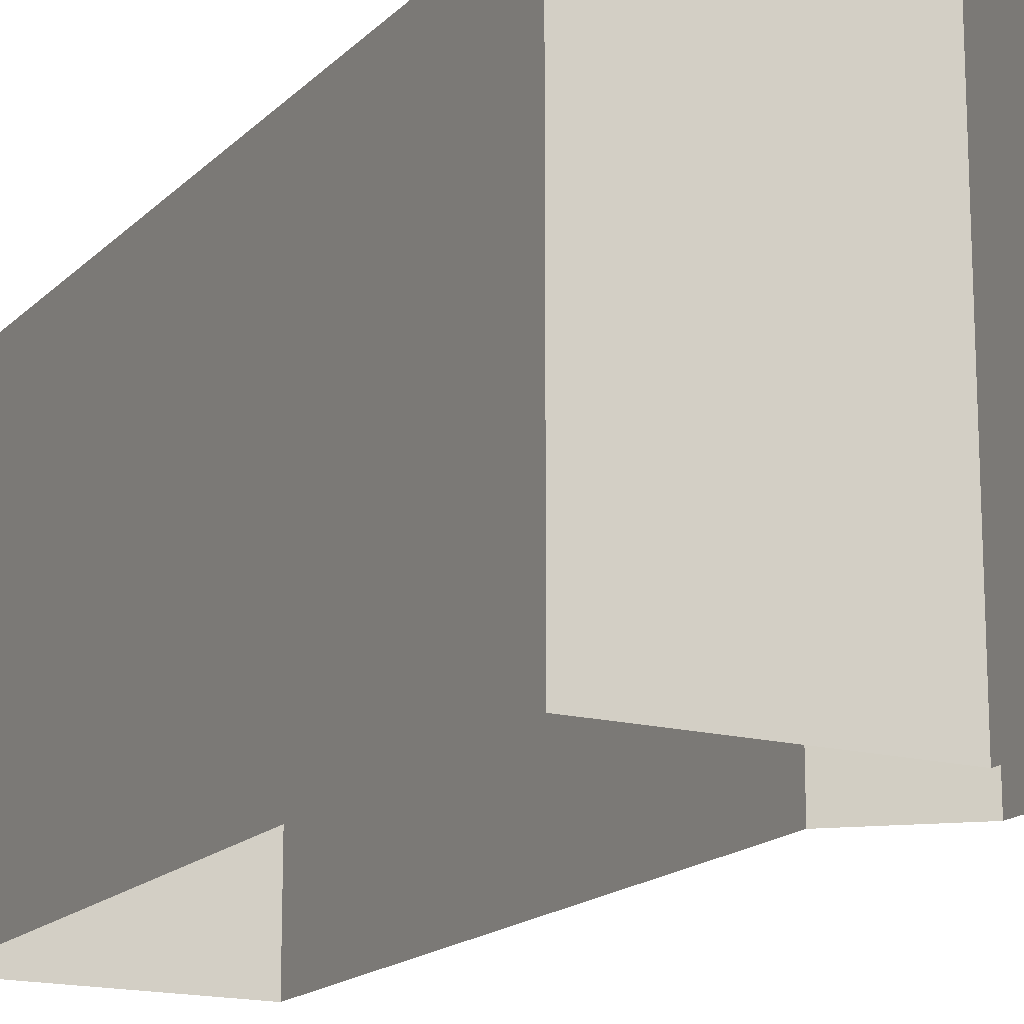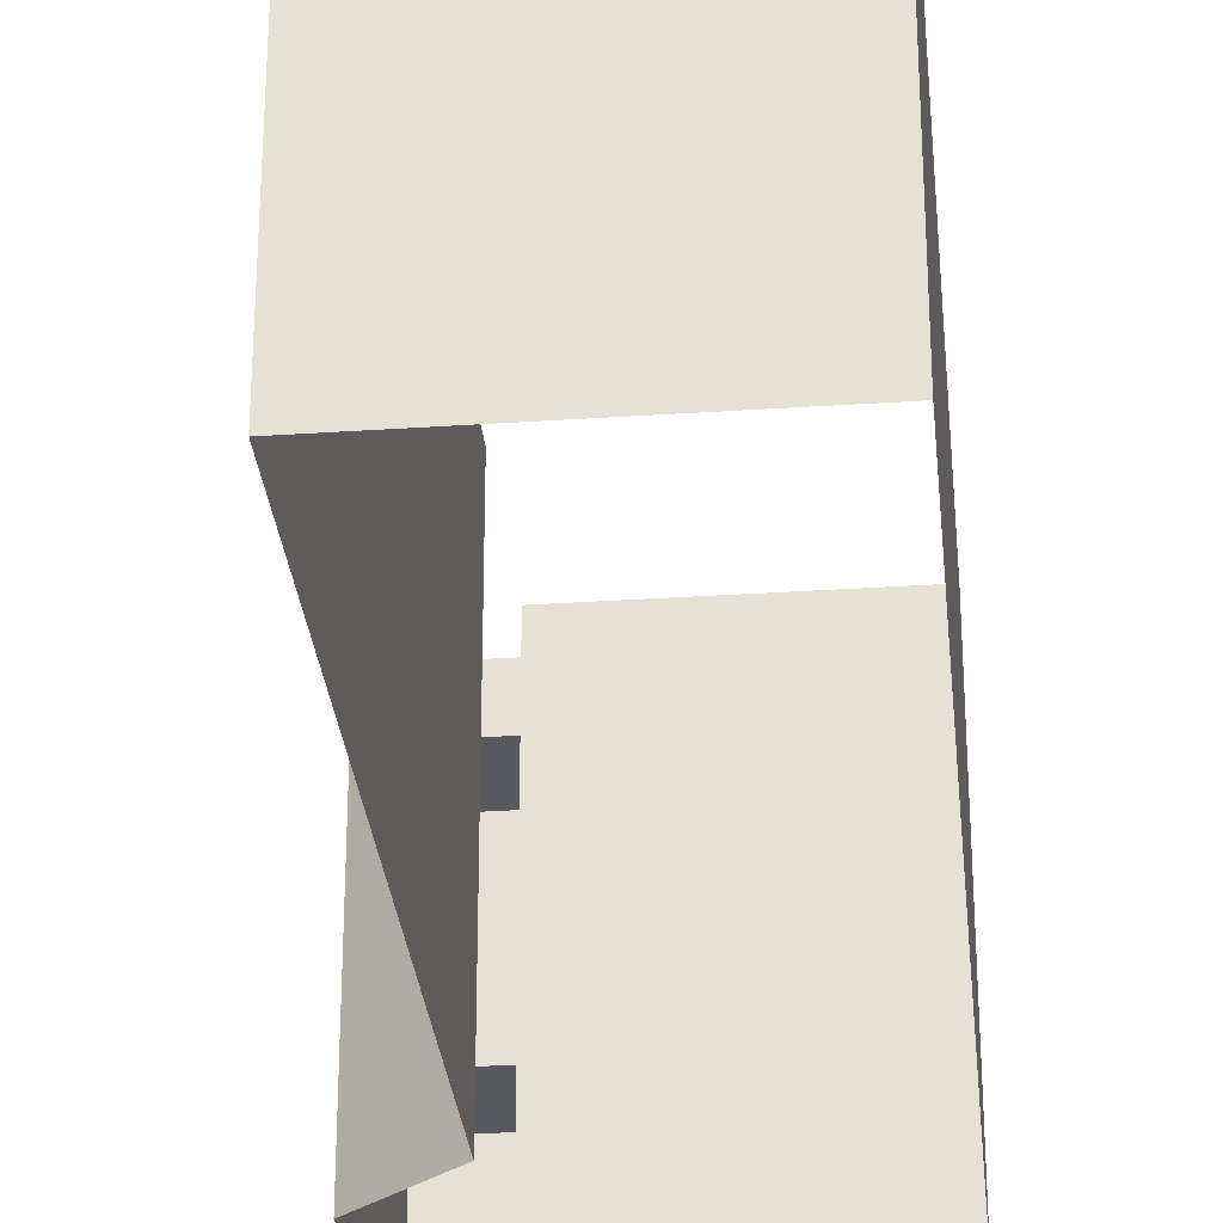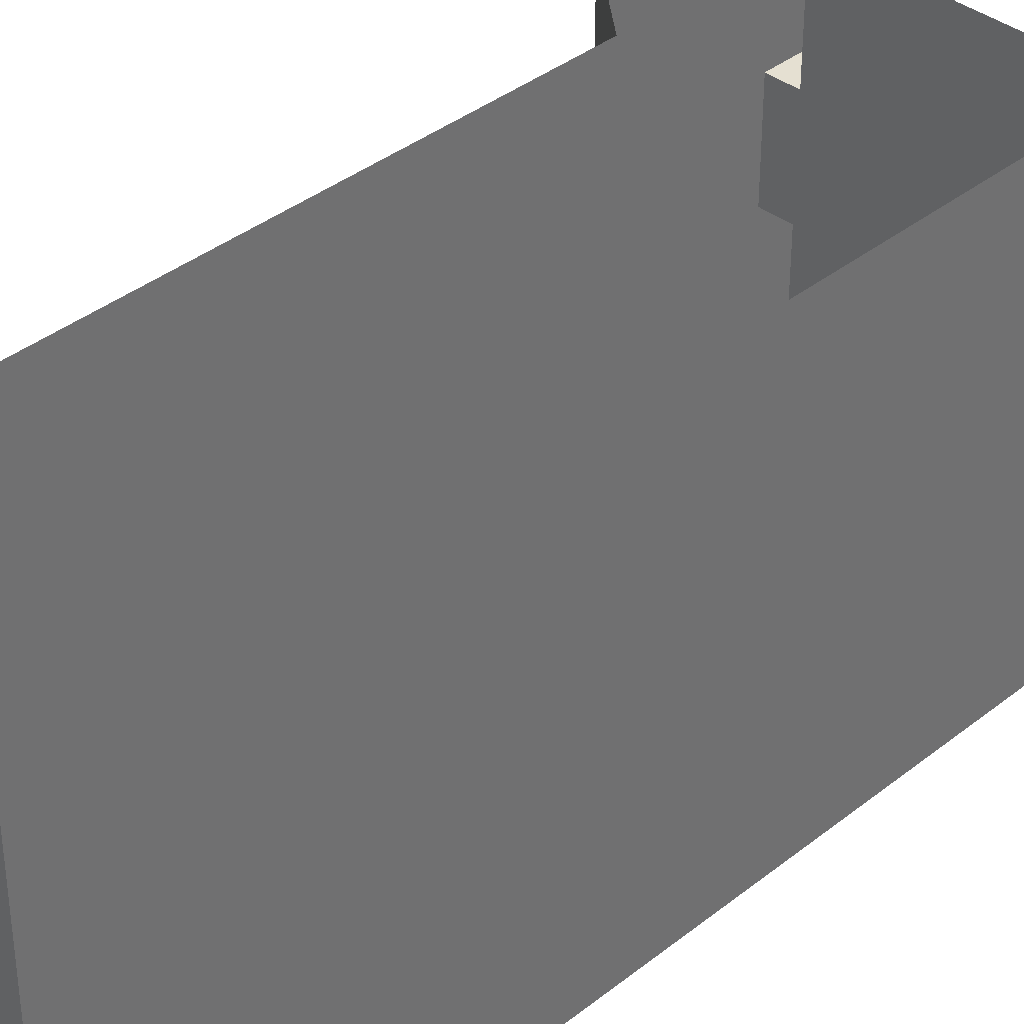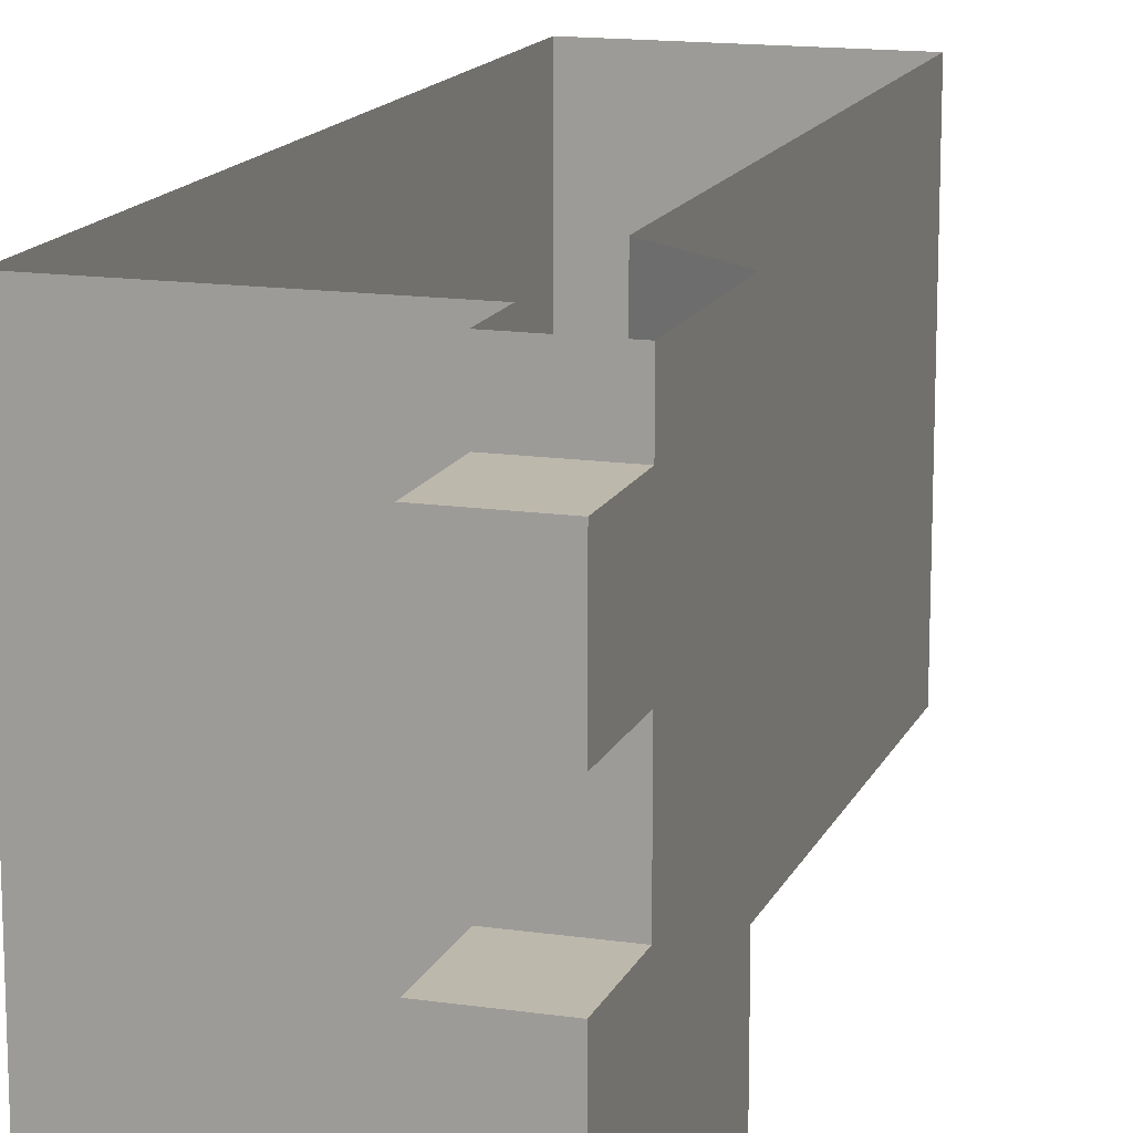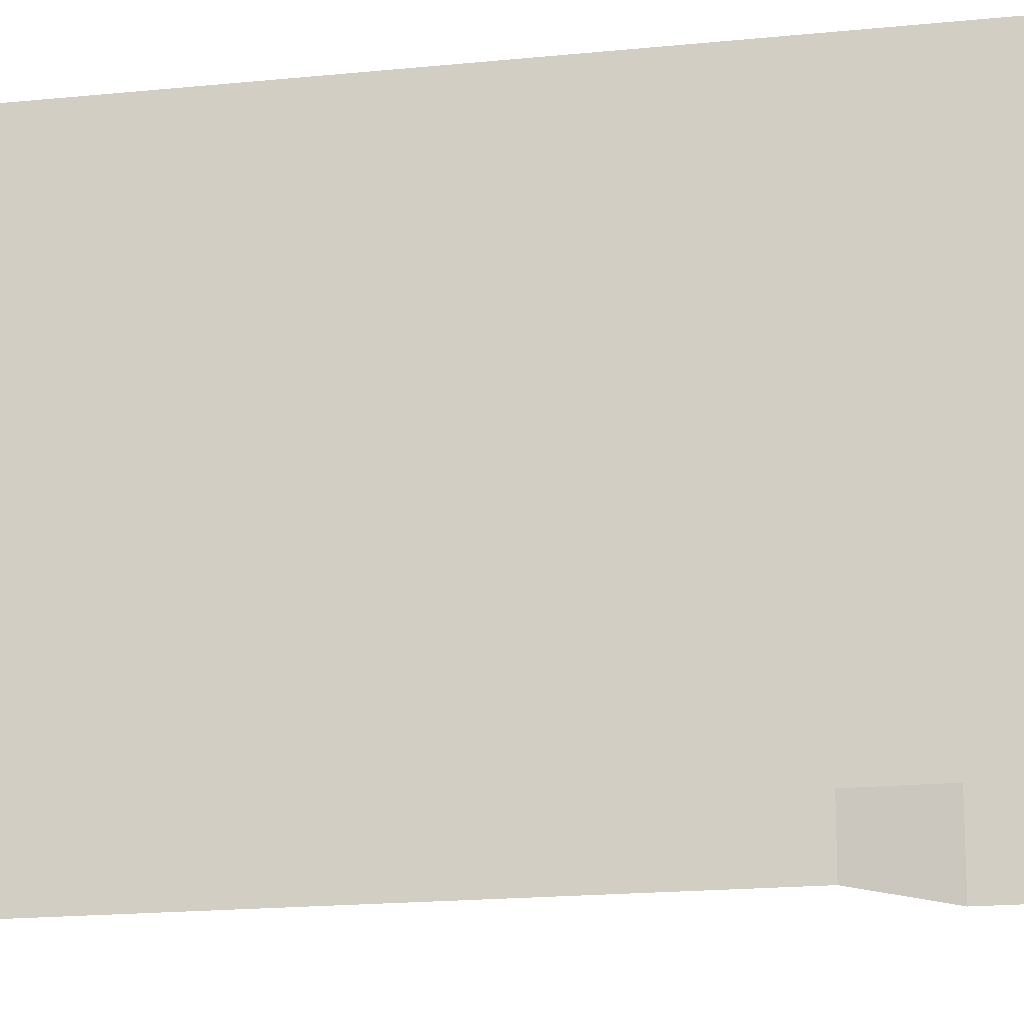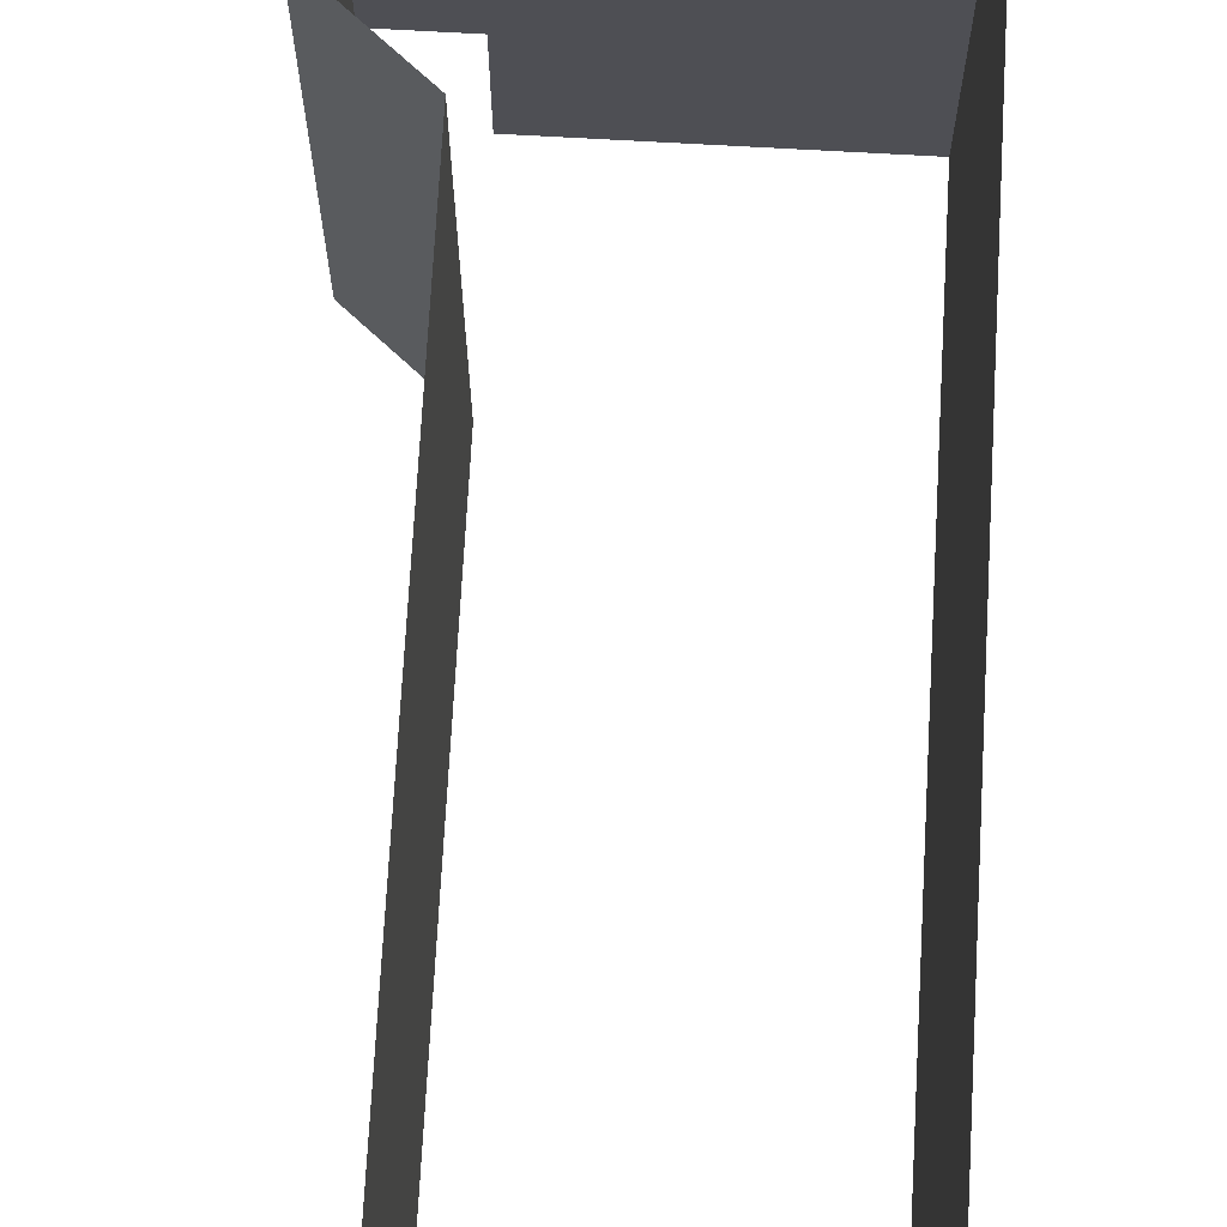
<metadata>
{"format":"obj","ext":"obj","renderer":"f3d","projection":"perspective","resolution":1024,"background":"white","views":[{"elev":-16.4,"azim":151.8,"up":"+Z"},{"elev":-30.4,"azim":5.6,"up":"+Z"},{"elev":37.7,"azim":44.7,"up":"+Z"},{"elev":14.7,"azim":-162.4,"up":"+Z"},{"elev":-16.9,"azim":101.9,"up":"+Z"},{"elev":71.8,"azim":3.2,"up":"+Z"}]}
</metadata>
<code>
g default
v -1.5 11.84 0
v 1.5 11.84 0
v 1.5 9.811 0
v 1.5 1.838 0
v -1.5 1.838 0
v -1.5 9.811 0
v -2.459 10.61 0
v -2.459 11.84 0
v -1.5 1.838 -1.25
v 1.5 1.838 -1.25
v 1.5 9.811 -1.25
v 1.5 11.84 -1.25
v -1.5 11.84 -1.25
v -2.459 11.84 -1.25
v -2.459 10.61 -1.25
v -1.5 9.811 -1.25
v -2.459 12.55 0
v -1.5 12.55 0
v -1.5 12.55 -1.25
v -2.459 12.55 -1.25
v -2.459 13.65 0
v -1.5 13.65 0
v -1.5 13.65 -1.25
v -2.459 13.65 -1.25
v -1.5 1.838 -1.875
v 1.5 1.838 -1.875
v 1.5 9.811 -1.875
v 1.5 11.84 -1.875
v -1.5 11.84 -1.875
v -1.5 12.55 -1.875
v -2.459 12.55 -1.875
v -2.459 11.84 -1.875
v -2.459 10.61 -1.875
v -1.5 9.811 -1.875
v -1.5 11.84 2.5
v 1.5 11.84 2.5
v 1.5 9.811 2.5
v 1.5 1.838 2.5
v -1.5 1.838 2.5
v -1.5 9.811 2.5
v -2.459 10.61 2.5
v -2.459 11.84 2.5
v -1.5 1.838 1.25
v 1.5 1.838 1.25
v 1.5 9.811 1.25
v 1.5 11.84 1.25
v -1.5 11.84 1.25
v -2.459 11.84 1.25
v -2.459 10.61 1.25
v -1.5 9.811 1.25
v -2.459 12.55 2.5
v -1.5 12.55 2.5
v -1.5 12.55 1.25
v -2.459 12.55 1.25
v -2.459 13.65 2.5
v -1.5 13.65 2.5
v -1.5 13.65 1.25
v -2.459 13.65 1.25
v 1.5 1.838 3.125
v 1.5 9.811 3.125
v 1.5 11.84 3.125
v -1.5 11.84 3.125
v -1.5 12.55 3.125
v -2.459 12.55 3.125
v -2.459 11.84 3.125
v -2.459 10.61 3.125
v -1.5 9.811 3.125
v -1.5 1.838 3.125
g pCube3
f 1 2 12 13
f 9 10 4 5
f 2 3 11 12
f 14 15 7 8
f 3 4 10 11
f 16 9 5 6
f 15 16 6 7
f 21 22 23 24
f 25 26 10 9
f 11 10 26 27
f 12 11 27 28
f 13 12 28 29
f 20 19 30 31
f 32 33 15 14
f 33 34 16 15
f 34 25 9 16
f 1 13 19 18
f 14 8 17 20
f 13 29 30 19
f 31 32 14 20
f 17 18 22 21
f 18 19 23 22
f 19 20 24 23
f 20 17 21 24
f 35 36 46 47
f 43 44 38 39
f 36 37 45 46
f 48 49 41 42
f 37 38 44 45
f 50 43 39 40
f 49 50 40 41
f 55 56 57 58
f 4 44 43 5
f 3 45 44 4
f 2 46 45 3
f 1 47 46 2
f 17 54 53 18
f 7 49 48 8
f 6 50 49 7
f 5 43 50 6
f 35 47 53 52
f 48 42 51 54
f 18 53 47 1
f 8 48 54 17
f 51 52 56 55
f 52 53 57 56
f 53 54 58 57
f 54 51 55 58
f 60 59 38 37
f 61 60 37 36
f 62 61 36 35
f 63 62 35 52
f 64 63 52 51
f 42 65 64 51
f 42 41 66 65
f 41 40 67 66
f 40 39 68 67
f 39 38 59 68

</code>
